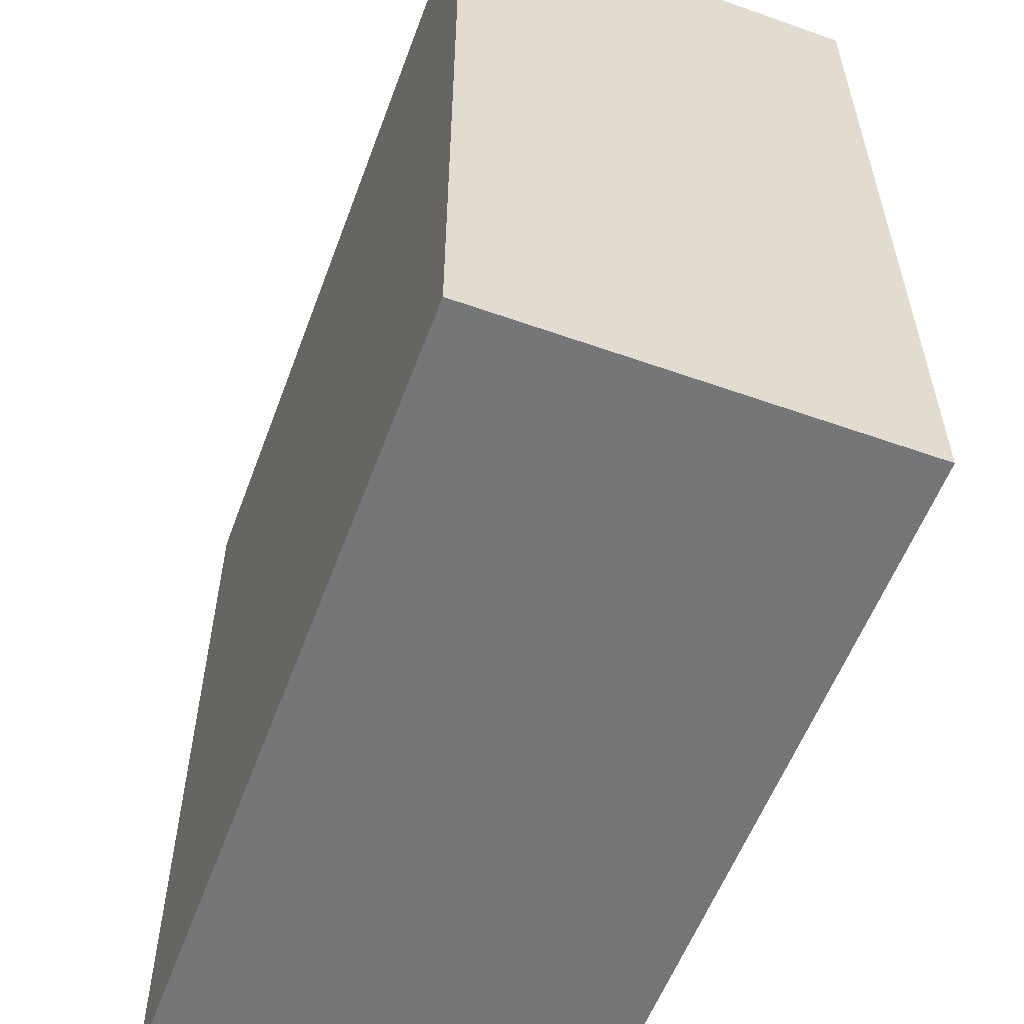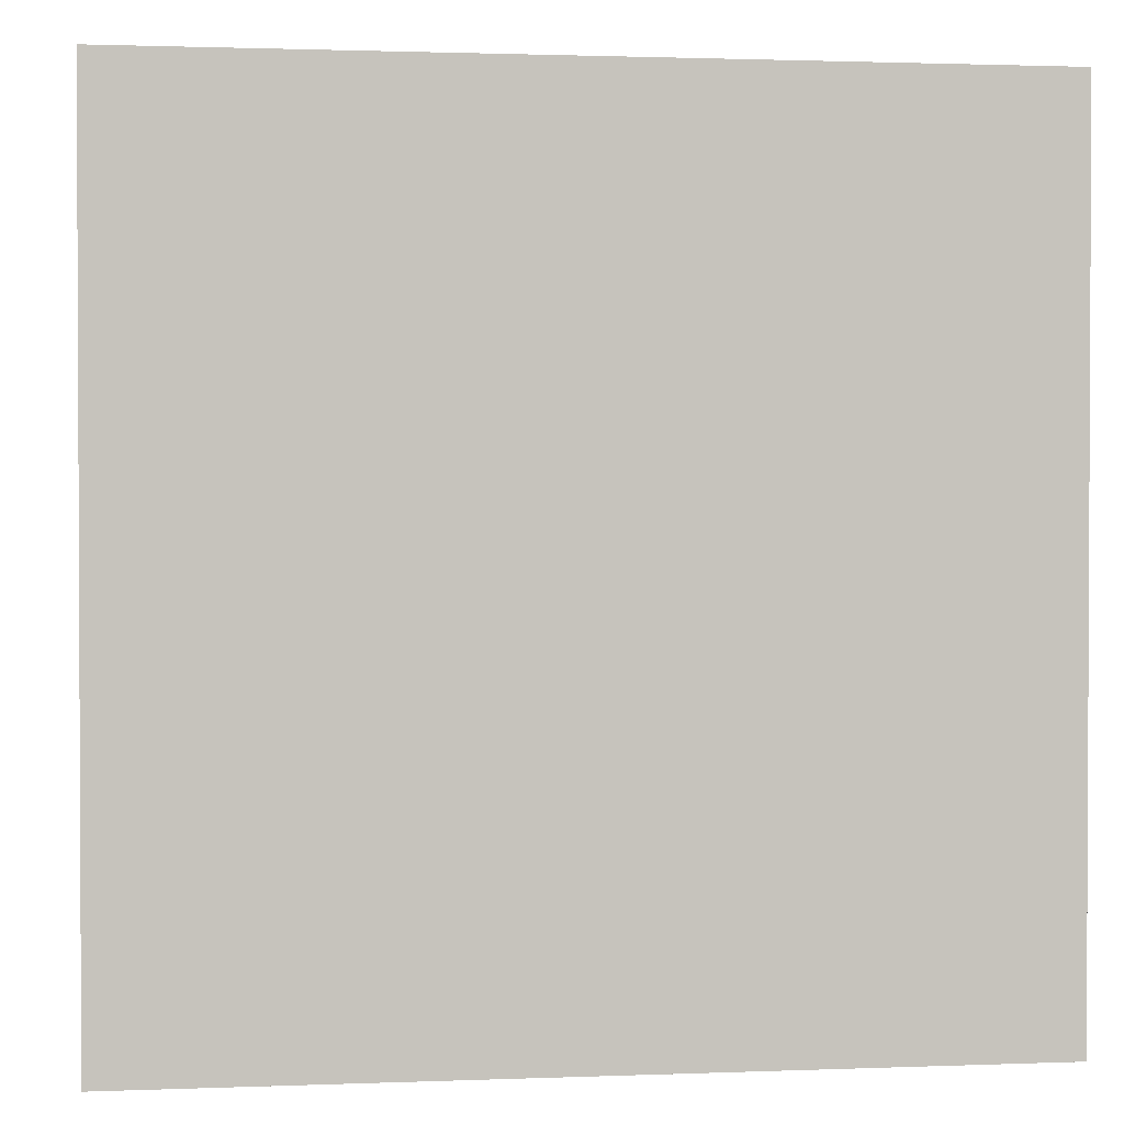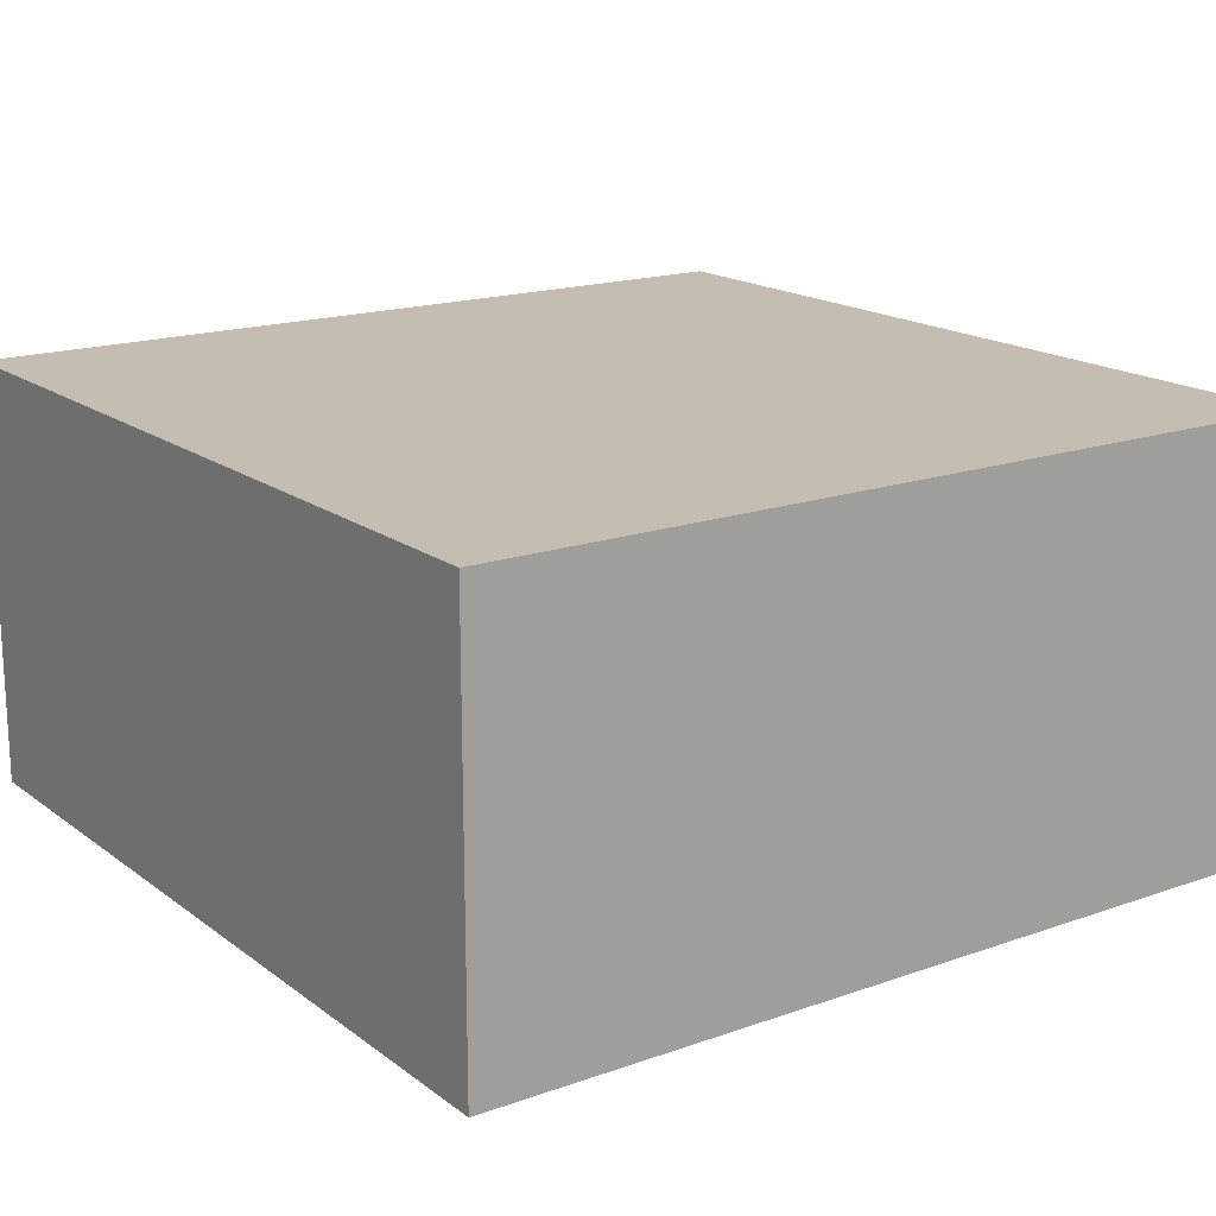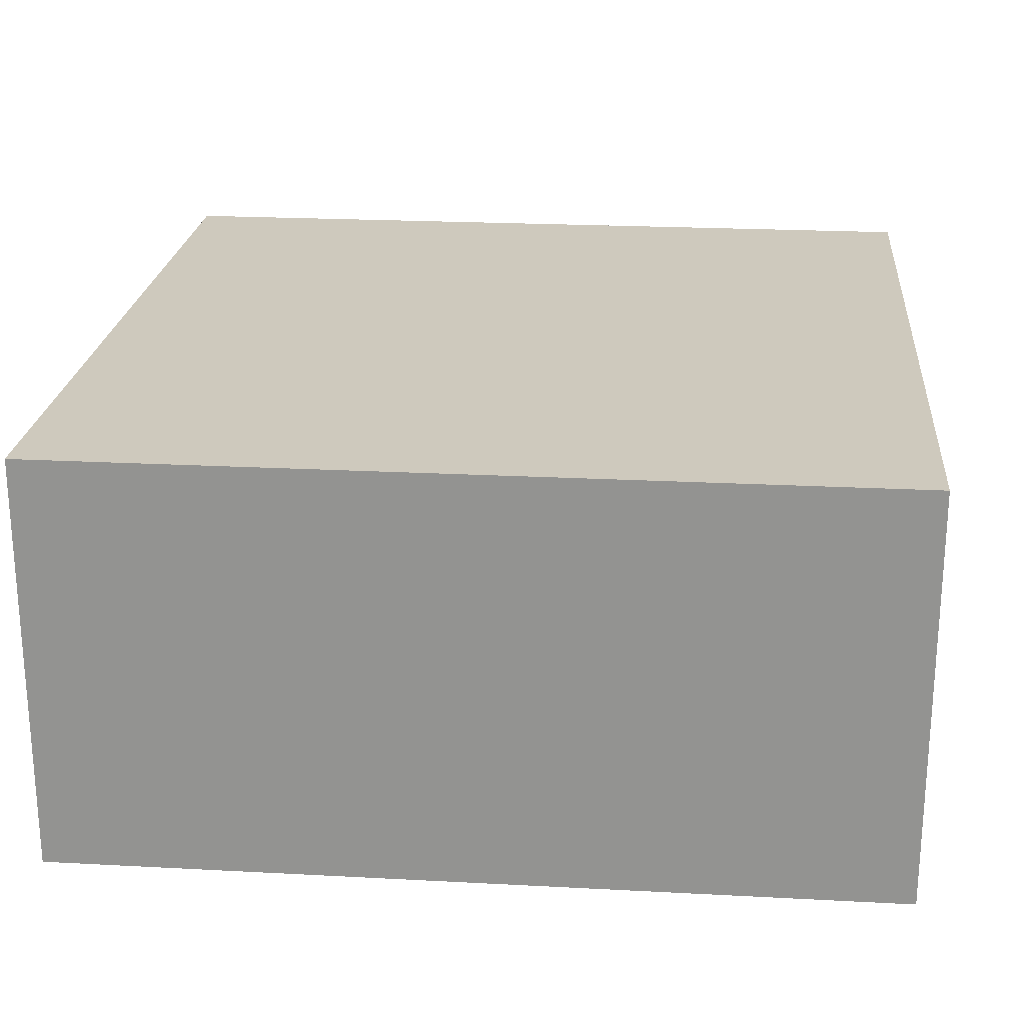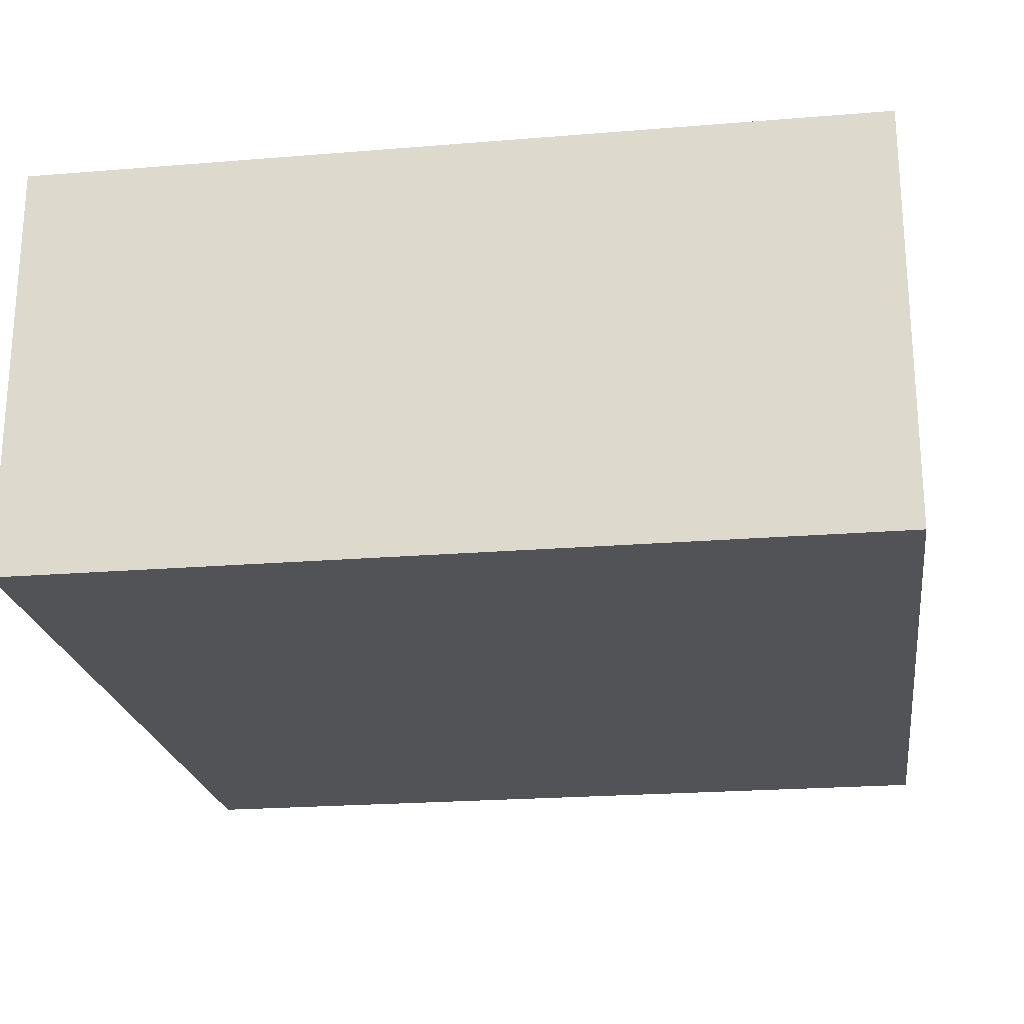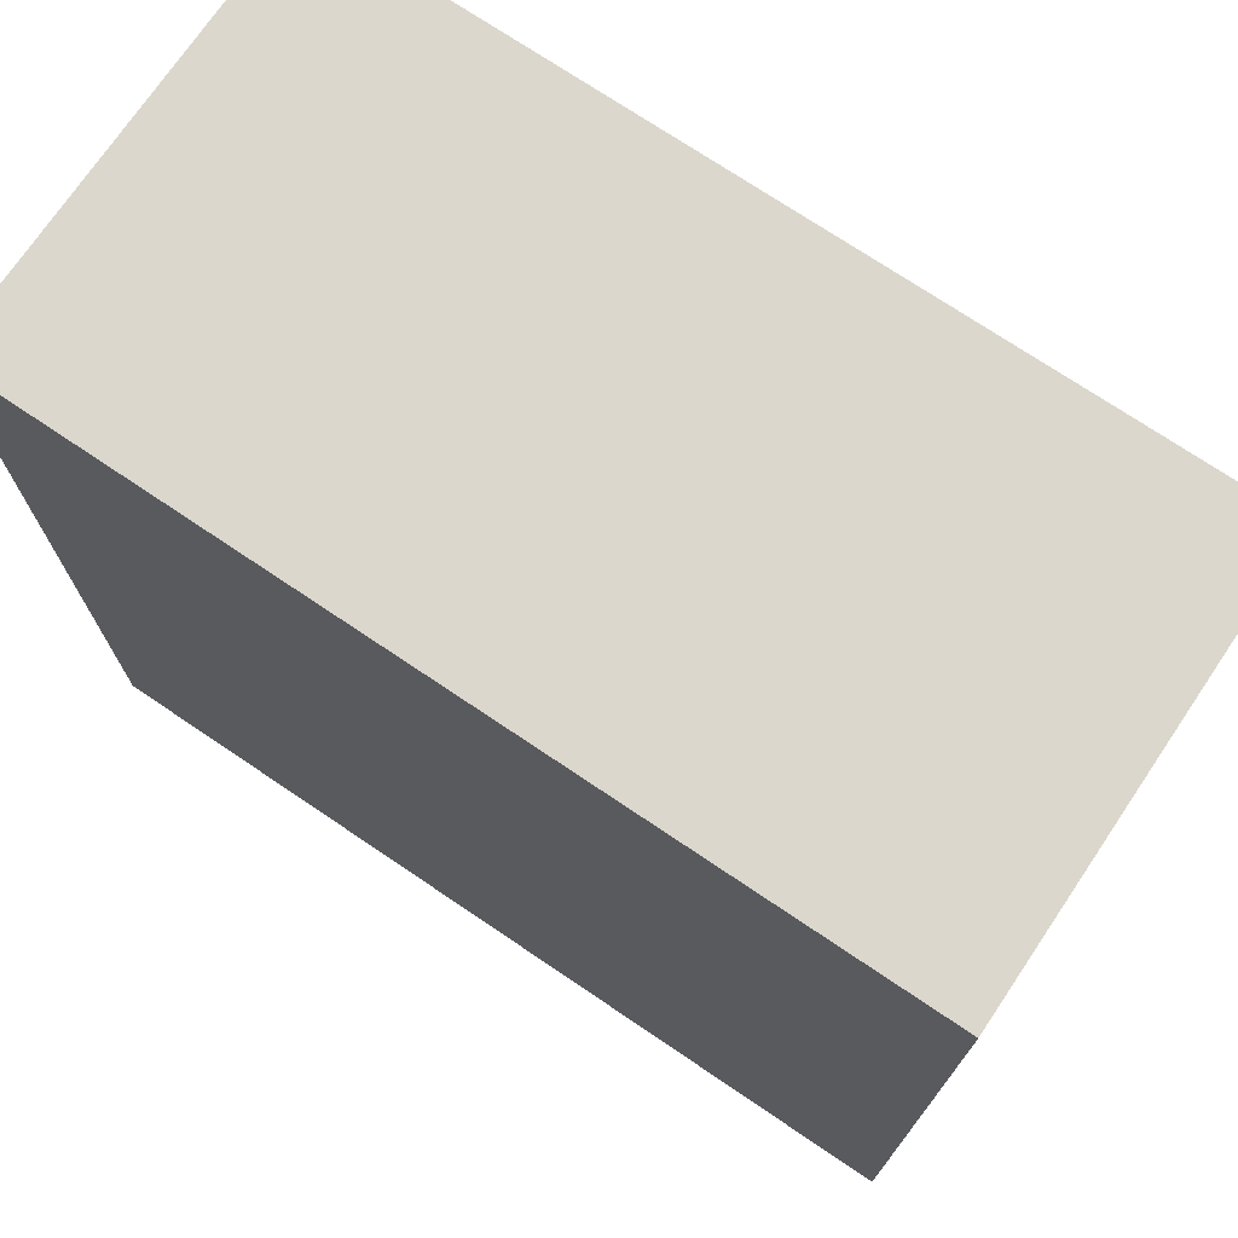
<metadata>
{"format":"obj","ext":"obj","renderer":"f3d","projection":"perspective","resolution":1024,"background":"white","views":[{"elev":-56.7,"azim":-110.3,"up":"+Z"},{"elev":1.5,"azim":172.1,"up":"+Z"},{"elev":17.2,"azim":-125.1,"up":"+Y"},{"elev":22.6,"azim":-84.8,"up":"+Y"},{"elev":-22.2,"azim":-171.9,"up":"+Y"},{"elev":73.1,"azim":34.0,"up":"+Z"}]}
</metadata>
<code>
o
v -2 -2 2
v -2 -2 1.8
v -2 -2 -1.8
v -2 -2 -2
v -2 -0.2 1.8
v -2 -0.2 -1.8
v -2 2.384e-07 2
v -2 2.384e-07 -2
v 2 -2 2
v 2 -2 1.8
v 2 -2 -1.9
v 2 -2 -2
v 2 -0.2 1.8
v 2 -0.2 -1.9
v 2 2.384e-07 2
v 2 2.384e-07 -2
v -2 -2 2
v -2 2.384e-07 2
v -1.8 -2 2
v -1.8 -0.2 2
v 1.8 -2 2
v 1.8 -0.2 2
v 2 -2 2
v 2 2.384e-07 2
v -2 -2 -2
v -2 2.384e-07 -2
v -1.8 -2 -2
v -1.8 -0.2 -2
v 1.8 -2 -2
v 1.8 -0.2 -2
v 2 -2 -2
v 2 2.384e-07 -2
v -2 -2 2
v -1.8 -2 2
v 1.8 -2 2
v 2 -2 2
v -2 -2 1.8
v -1.8 -2 1.8
v 1.8 -2 1.8
v 2 -2 1.8
v -2 -2 -1.8
v -1.8 -2 -1.8
v 1.8 -2 -1.9
v 2 -2 -1.9
v -2 -2 -2
v -1.8 -2 -2
v 1.8 -2 -2
v 2 -2 -2
v -2 2.384e-07 2
v 2 2.384e-07 2
v -1.8 2.384e-07 1.8
v 1.8 2.384e-07 1.8
v -1.8 2.384e-07 -1.8
v 1.8 2.384e-07 -1.8
v -2 2.384e-07 -2
v 2 2.384e-07 -2
f 5 2 1
f 5 3 2
f 6 4 3
f 6 3 5
f 7 5 1
f 7 6 5
f 8 4 6
f 8 6 7
f 9 10 13
f 10 11 13
f 11 12 14
f 13 11 14
f 9 13 15
f 13 14 15
f 14 12 16
f 15 14 16
f 19 18 17
f 20 18 19
f 21 20 19
f 22 18 20
f 22 20 21
f 23 22 21
f 24 18 22
f 24 22 23
f 25 26 27
f 27 26 28
f 27 28 29
f 28 26 30
f 29 28 30
f 29 30 31
f 30 26 32
f 31 30 32
f 37 34 33
f 38 35 34
f 38 34 37
f 39 36 35
f 39 35 38
f 40 36 39
f 41 38 37
f 41 39 38
f 41 40 39
f 42 40 41
f 43 40 42
f 44 40 43
f 45 42 41
f 46 43 42
f 46 42 45
f 47 44 43
f 47 43 46
f 48 44 47
f 49 50 51
f 51 50 52
f 49 51 53
f 51 52 53
f 52 50 54
f 53 52 54
f 49 53 55
f 53 54 55
f 54 50 56
f 55 54 56

</code>
